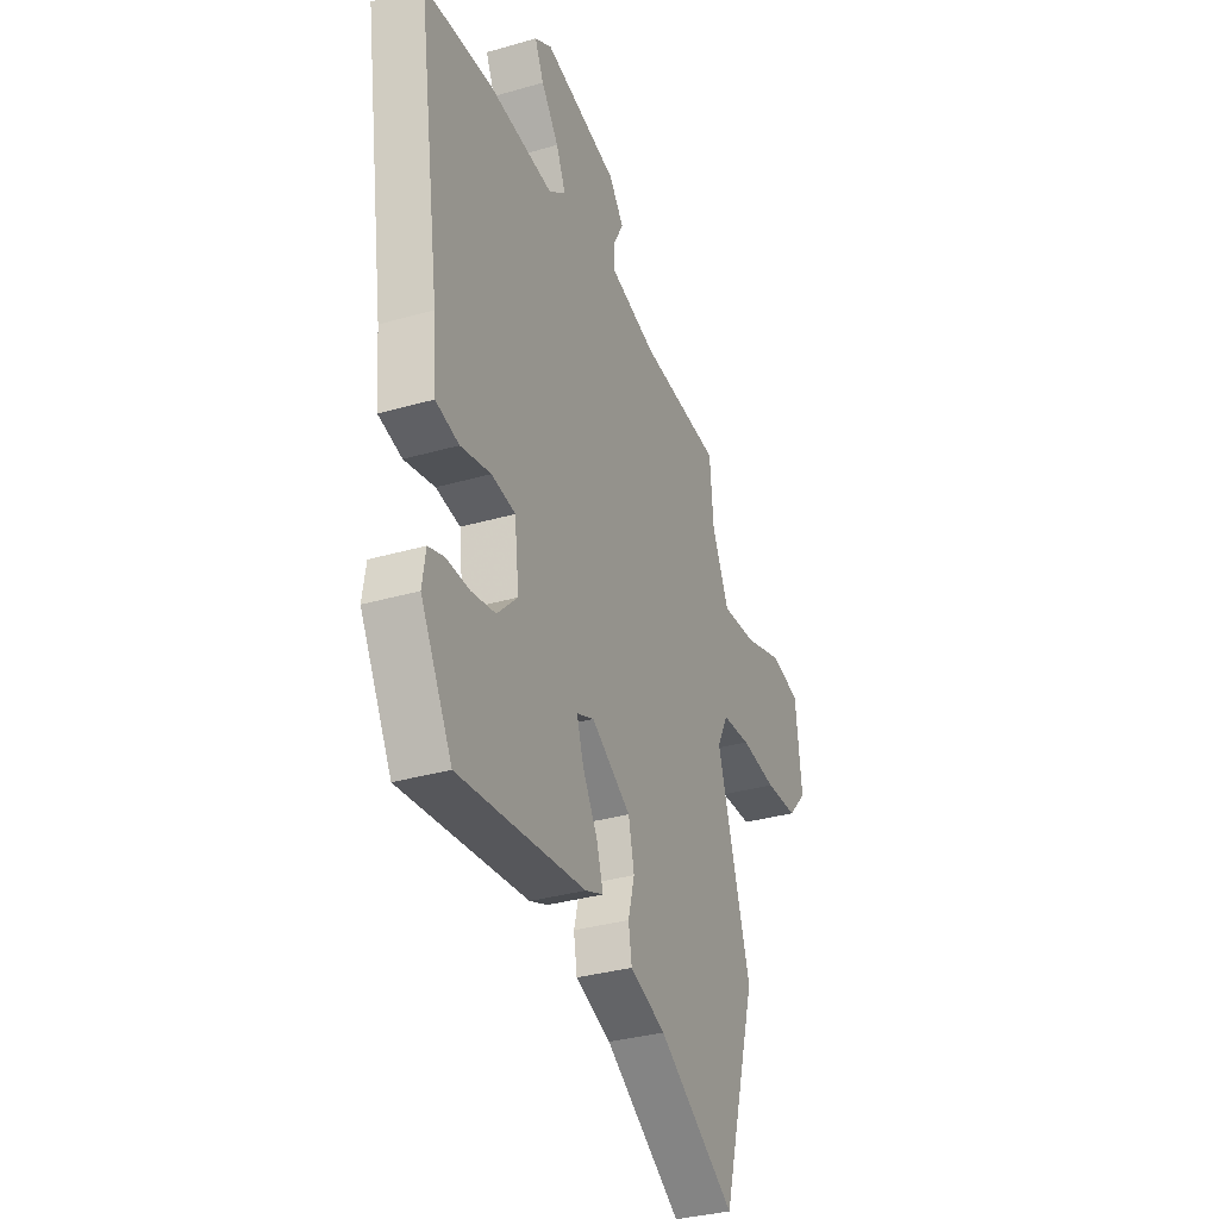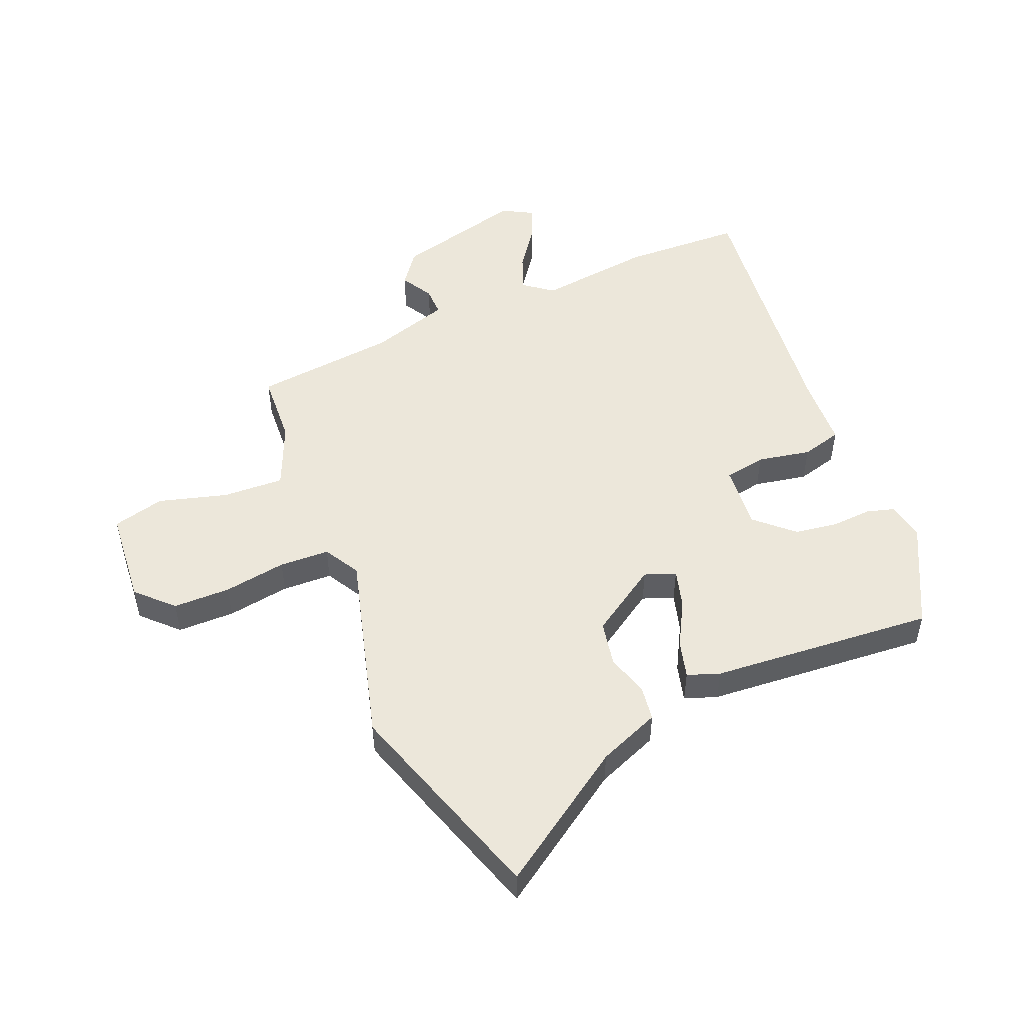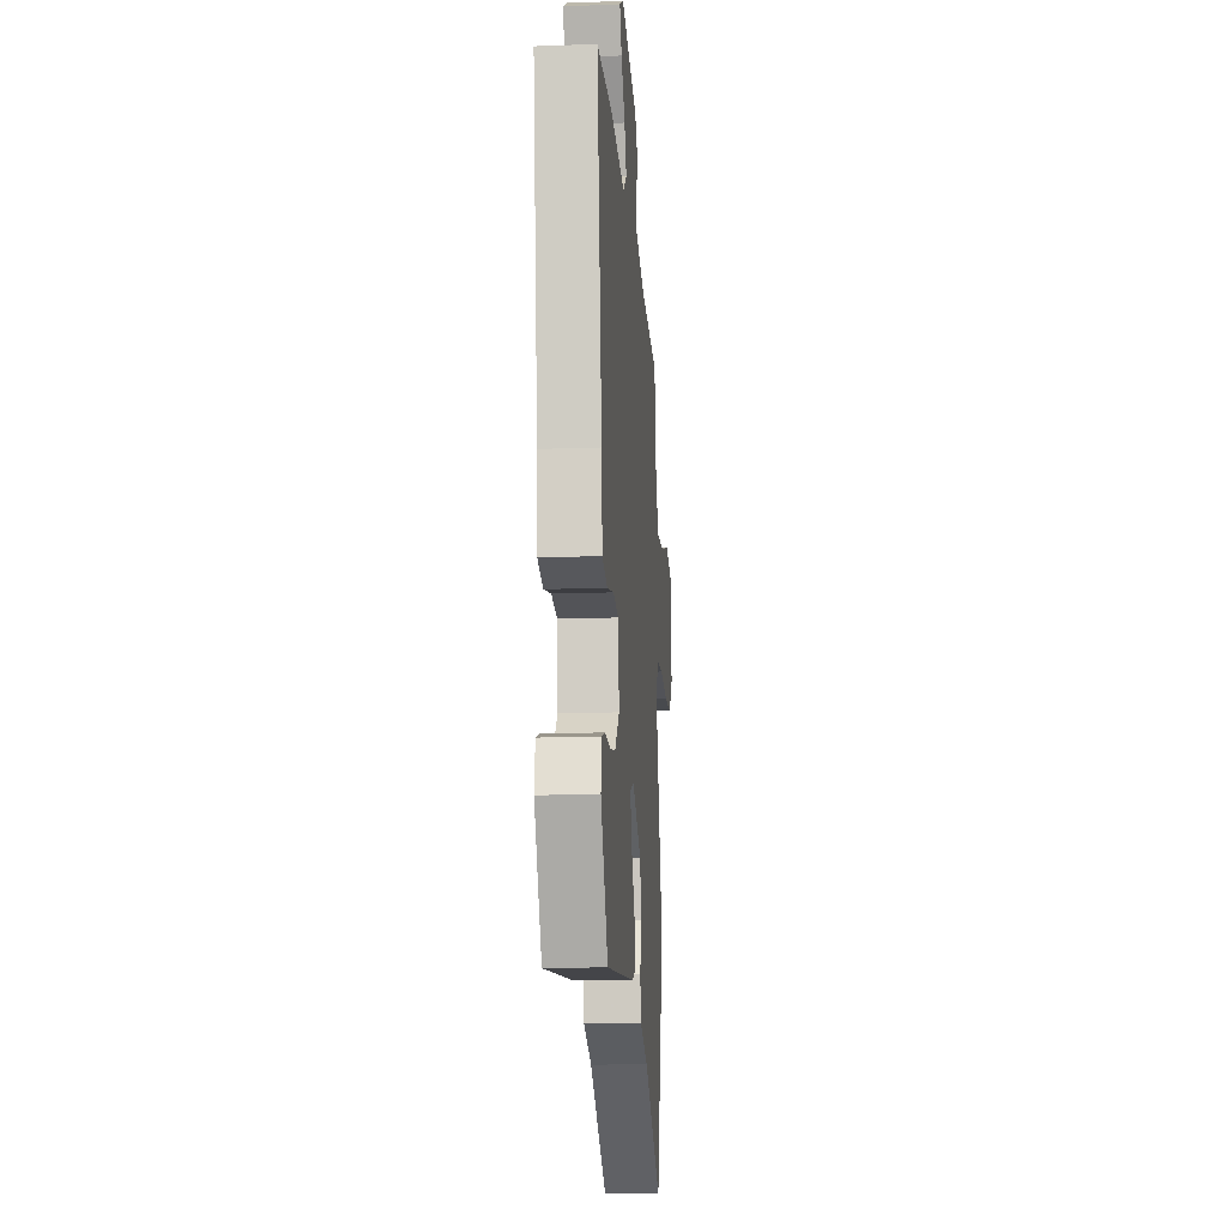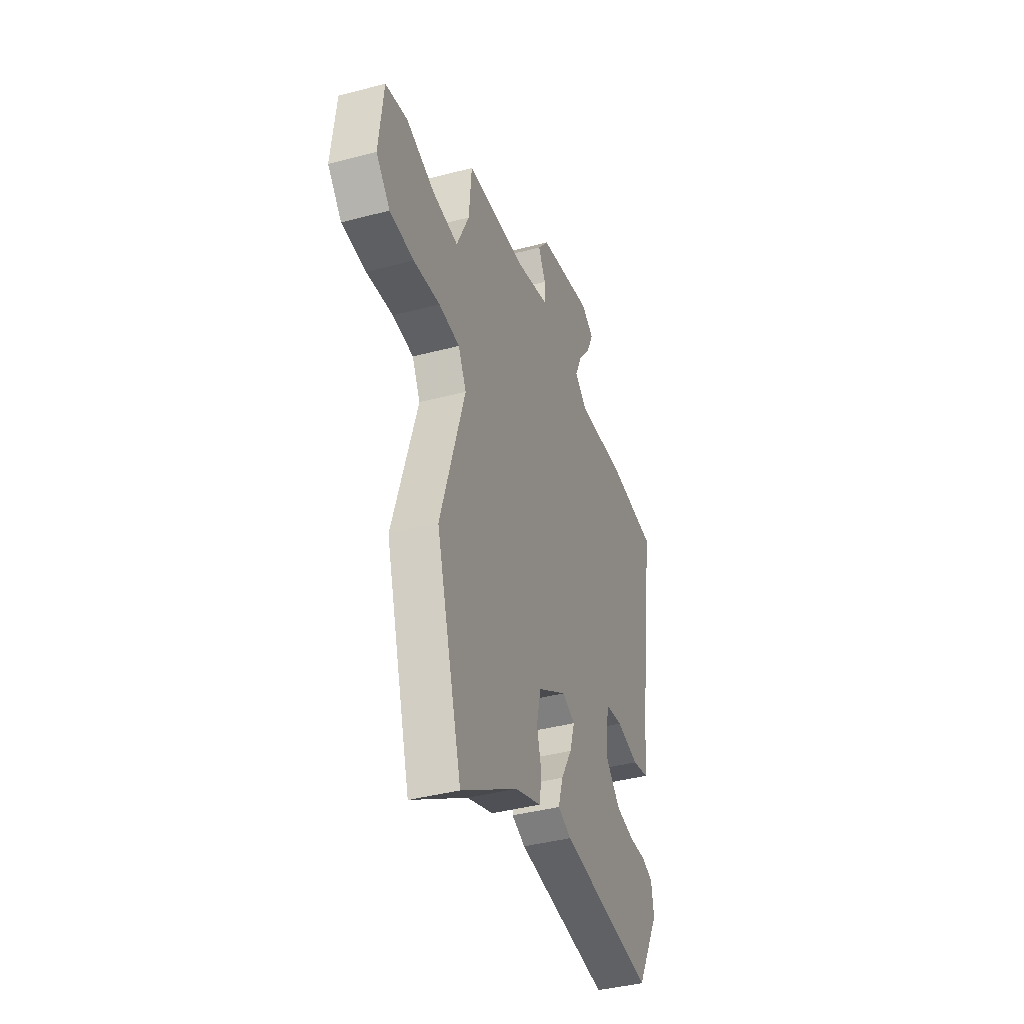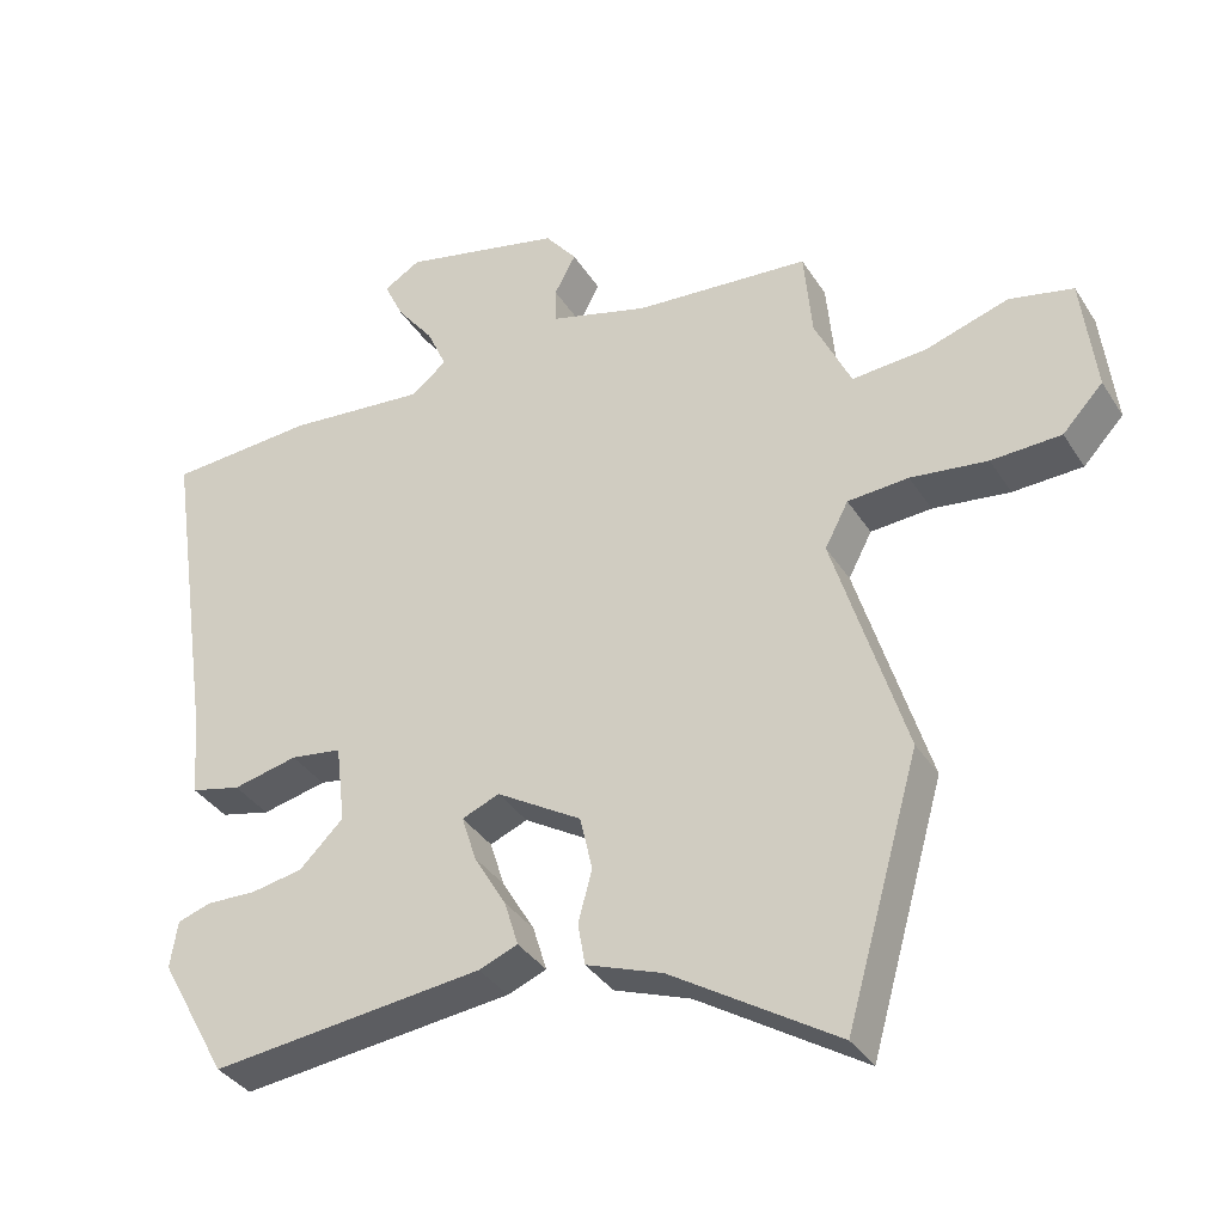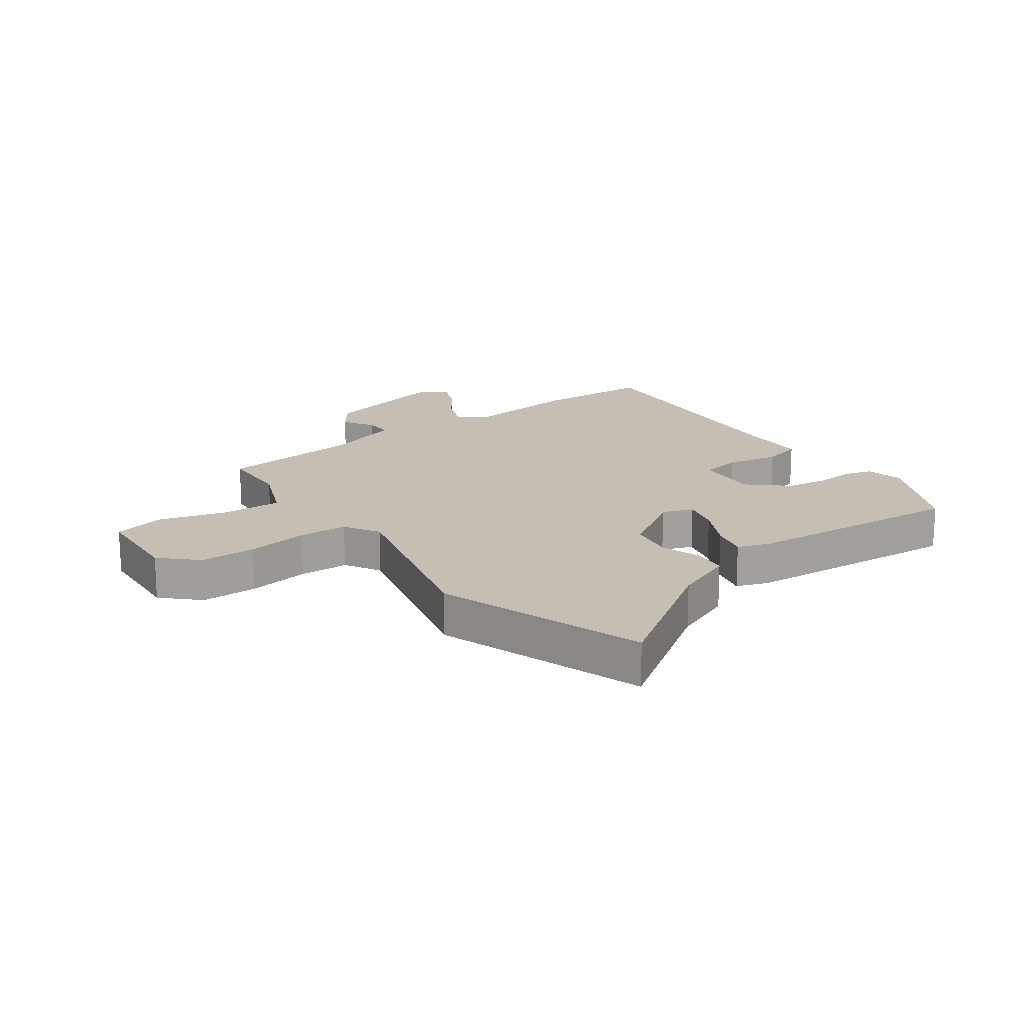
<metadata>
{"format":"obj","ext":"obj","renderer":"f3d","projection":"perspective","resolution":1024,"background":"white","views":[{"elev":-33.4,"azim":-68.4,"up":"+Z"},{"elev":50.6,"azim":155.5,"up":"+Y"},{"elev":-15.5,"azim":-85.6,"up":"+Z"},{"elev":-39.4,"azim":108.3,"up":"+Z"},{"elev":-35.7,"azim":28.3,"up":"+Z"},{"elev":17.6,"azim":141.7,"up":"+Y"}]}
</metadata>
<code>
v -0.546 0.07 0.497
v -0.346 0.07 0.511
v -0.156 0.07 0.494
v -0.108 0.07 0.533
v -0.135 0.07 0.593
v -0.186 0.07 0.659
v -0.212 0.07 0.715
v -0.162 0.07 0.745
v 0.056 0.07 0.696
v 0.099 0.07 0.642
v 0.07 0.07 0.588
v 0.071 0.07 0.539
v 0.205 0.07 0.502
v 0.444 0.07 0.484
v 0.455 0.07 0.363
v 0.505 0.07 0.257
v 0.607 0.07 0.265
v 0.72 0.07 0.301
v 0.807 0.07 0.282
v 0.826 0.07 0.123
v 0.771 0.07 0.064
v 0.676 0.07 0.06
v 0.571 0.07 0.073
v 0.488 0.07 0.067
v 0.456 0.07 0.006
v 0.554 0.07 -0.311
v 0.453 0.07 -0.665
v 0.227 0.07 -0.523
v 0.123 0.07 -0.485
v 0.113 0.07 -0.427
v 0.132 0.07 -0.357
v 0.115 0.07 -0.282
v -0.001 0.07 -0.212
v -0.052 0.07 -0.233
v -0.032 0.07 -0.296
v 0.012 0.07 -0.371
v 0.031 0.07 -0.433
v -0.022 0.07 -0.454
v -0.394 0.07 -0.496
v -0.486 0.07 -0.329
v -0.476 0.07 -0.265
v -0.43 0.07 -0.25
v -0.363 0.07 -0.252
v -0.292 0.07 -0.239
v -0.232 0.07 -0.18
v -0.245 0.07 -0.072
v -0.315 0.07 -0.062
v -0.403 0.07 -0.082
v -0.471 0.07 -0.066
v -0.481 0.07 0.053
v -0.546 0 0.497
v -0.346 0 0.511
v -0.156 0 0.494
v -0.108 0 0.533
v -0.135 0 0.593
v -0.186 0 0.659
v -0.212 0 0.715
v -0.162 0 0.745
v 0.056 0 0.696
v 0.099 0 0.642
v 0.07 0 0.588
v 0.071 0 0.539
v 0.205 0 0.502
v 0.444 0 0.484
v 0.455 0 0.363
v 0.505 0 0.257
v 0.607 0 0.265
v 0.72 0 0.301
v 0.807 0 0.282
v 0.826 0 0.123
v 0.771 0 0.064
v 0.676 0 0.06
v 0.571 0 0.073
v 0.488 0 0.067
v 0.456 0 0.006
v 0.554 0 -0.311
v 0.453 0 -0.665
v 0.227 0 -0.523
v 0.123 0 -0.485
v 0.113 0 -0.427
v 0.132 0 -0.357
v 0.115 0 -0.282
v -0.001 0 -0.212
v -0.052 0 -0.233
v -0.032 0 -0.296
v 0.012 0 -0.371
v 0.031 0 -0.433
v -0.022 0 -0.454
v -0.394 0 -0.496
v -0.486 0 -0.329
v -0.476 0 -0.265
v -0.43 0 -0.25
v -0.363 0 -0.252
v -0.292 0 -0.239
v -0.232 0 -0.18
v -0.245 0 -0.072
v -0.315 0 -0.062
v -0.403 0 -0.082
v -0.471 0 -0.066
v -0.481 0 0.053
f 47 48 49 50
f 1 2 3
f 50 1 3
f 47 50 3
f 46 47 3
f 45 46 3 4
f 41 42 43
f 40 41 43
f 39 40 43
f 38 39 43
f 37 38 43
f 36 37 43
f 35 36 43
f 34 35 43 44
f 33 34 44 45
f 28 29 30 31
f 28 31 32
f 27 28 32
f 26 27 32
f 25 26 32
f 24 25 32 33
f 21 22 23
f 20 21 23
f 19 20 23
f 18 19 23
f 17 18 23
f 16 17 23 24
f 33 45 4
f 24 33 4
f 16 24 4
f 15 16 4
f 9 10 11
f 8 9 11
f 7 8 11
f 6 7 11
f 5 6 11
f 5 11 12
f 4 5 12 13
f 13 14 15
f 4 13 15
f 100 99 98 97
f 53 52 51
f 53 51 100
f 53 100 97
f 53 97 96
f 54 53 96 95
f 93 92 91
f 93 91 90
f 93 90 89
f 93 89 88
f 93 88 87
f 93 87 86
f 93 86 85
f 94 93 85 84
f 95 94 84 83
f 81 80 79 78
f 82 81 78
f 82 78 77
f 82 77 76
f 82 76 75
f 83 82 75 74
f 73 72 71
f 73 71 70
f 73 70 69
f 73 69 68
f 73 68 67
f 74 73 67 66
f 54 95 83
f 54 83 74
f 54 74 66
f 54 66 65
f 61 60 59
f 61 59 58
f 61 58 57
f 61 57 56
f 61 56 55
f 62 61 55
f 63 62 55 54
f 65 64 63
f 65 63 54
f 1 51 52 2
f 2 52 53 3
f 3 53 54 4
f 4 54 55 5
f 5 55 56 6
f 6 56 57 7
f 7 57 58 8
f 8 58 59 9
f 9 59 60 10
f 10 60 61 11
f 11 61 62 12
f 12 62 63 13
f 13 63 64 14
f 14 64 65 15
f 15 65 66 16
f 16 66 67 17
f 17 67 68 18
f 18 68 69 19
f 19 69 70 20
f 20 70 71 21
f 21 71 72 22
f 22 72 73 23
f 23 73 74 24
f 24 74 75 25
f 25 75 76 26
f 26 76 77 27
f 27 77 78 28
f 28 78 79 29
f 29 79 80 30
f 30 80 81 31
f 31 81 82 32
f 32 82 83 33
f 33 83 84 34
f 34 84 85 35
f 35 85 86 36
f 36 86 87 37
f 37 87 88 38
f 38 88 89 39
f 39 89 90 40
f 40 90 91 41
f 41 91 92 42
f 42 92 93 43
f 43 93 94 44
f 44 94 95 45
f 45 95 96 46
f 46 96 97 47
f 47 97 98 48
f 48 98 99 49
f 49 99 100 50
f 50 100 51 1

</code>
